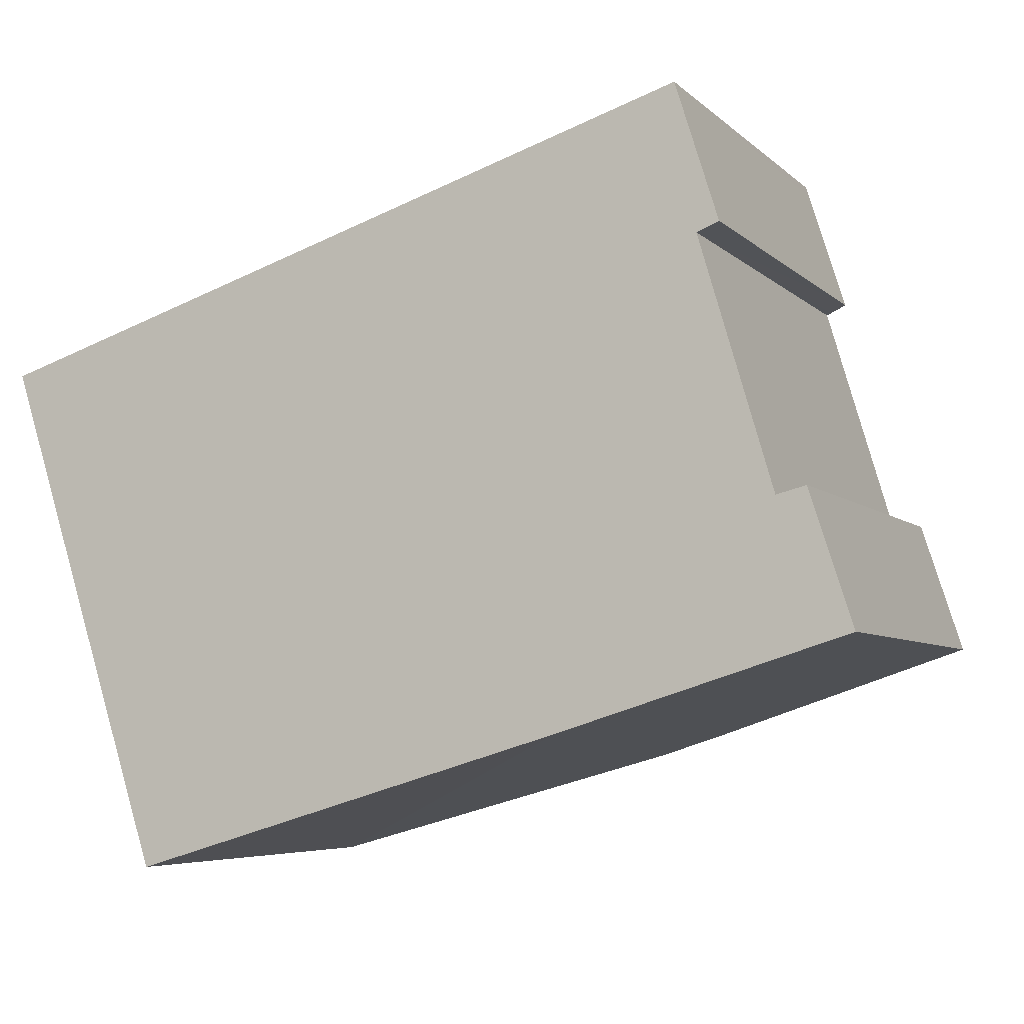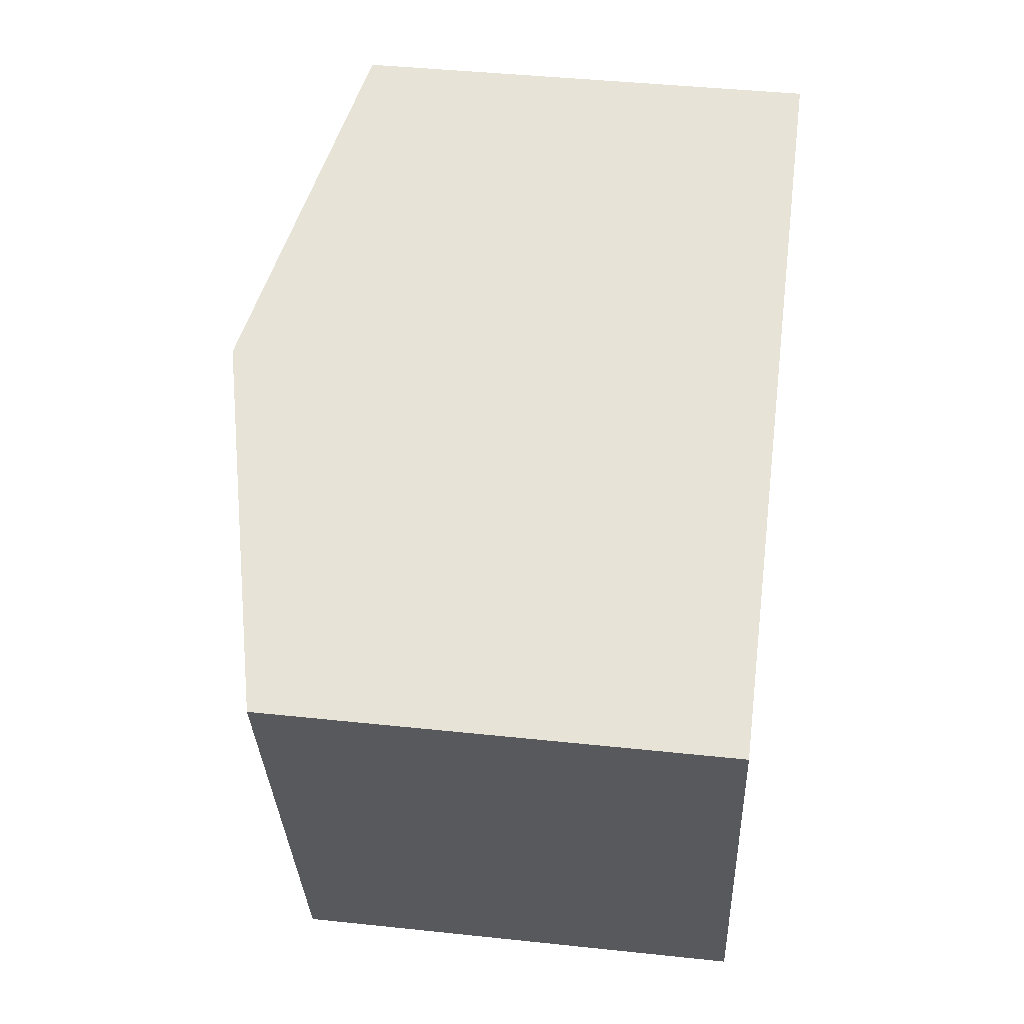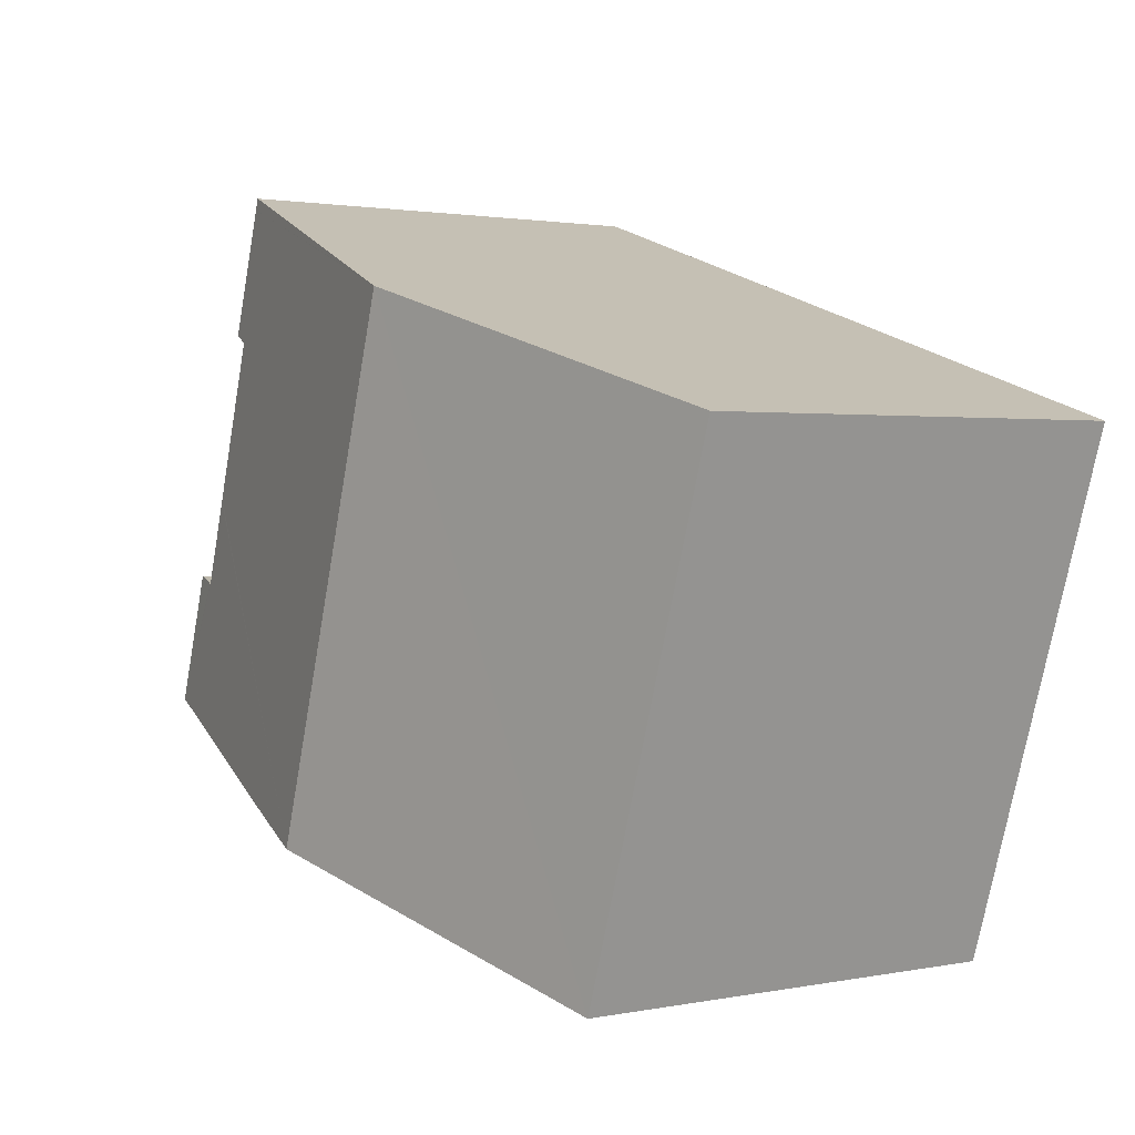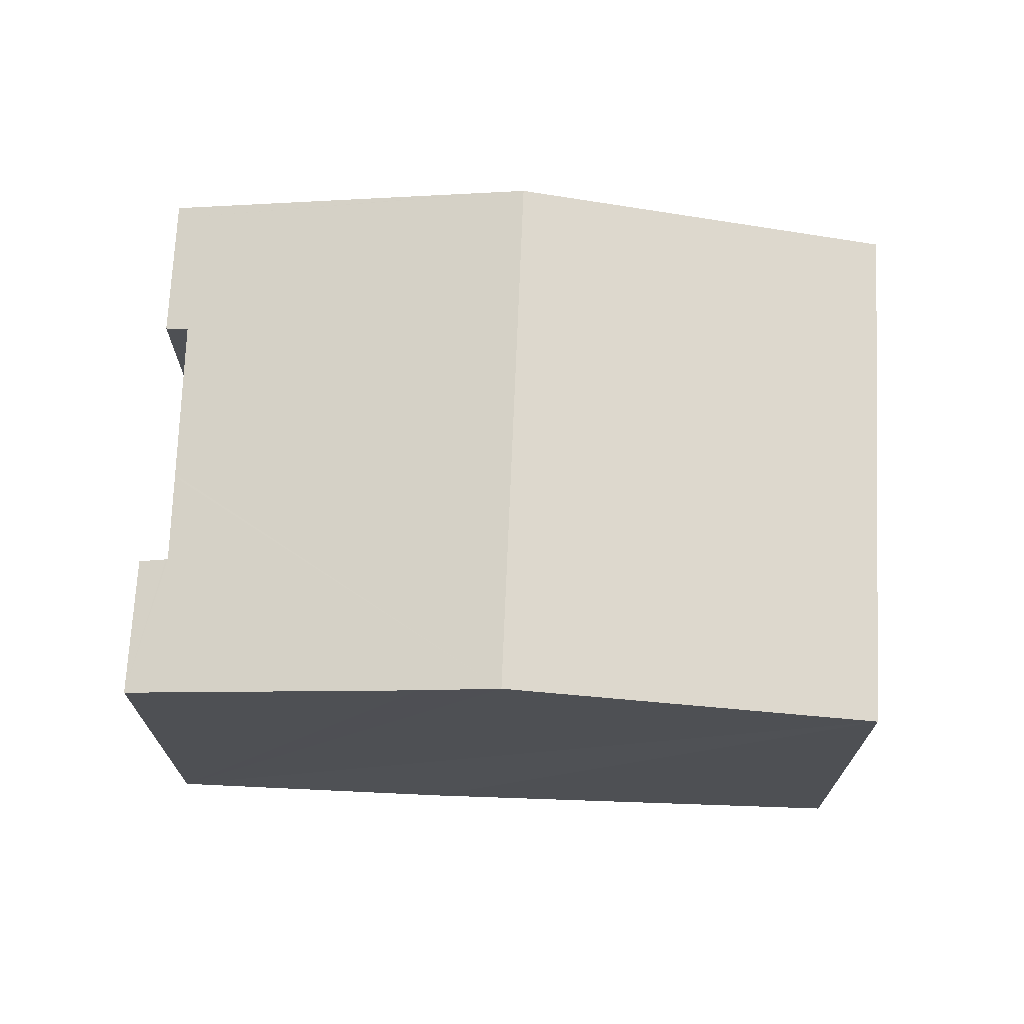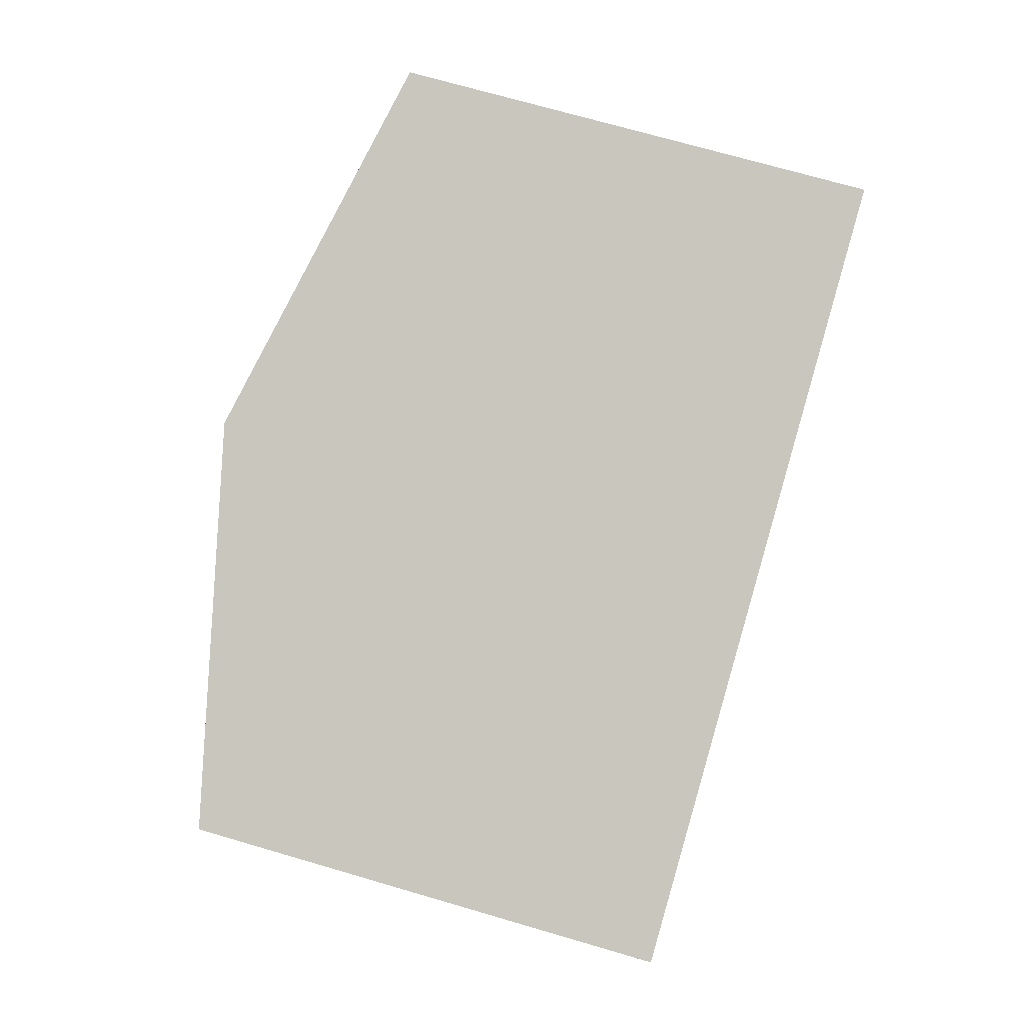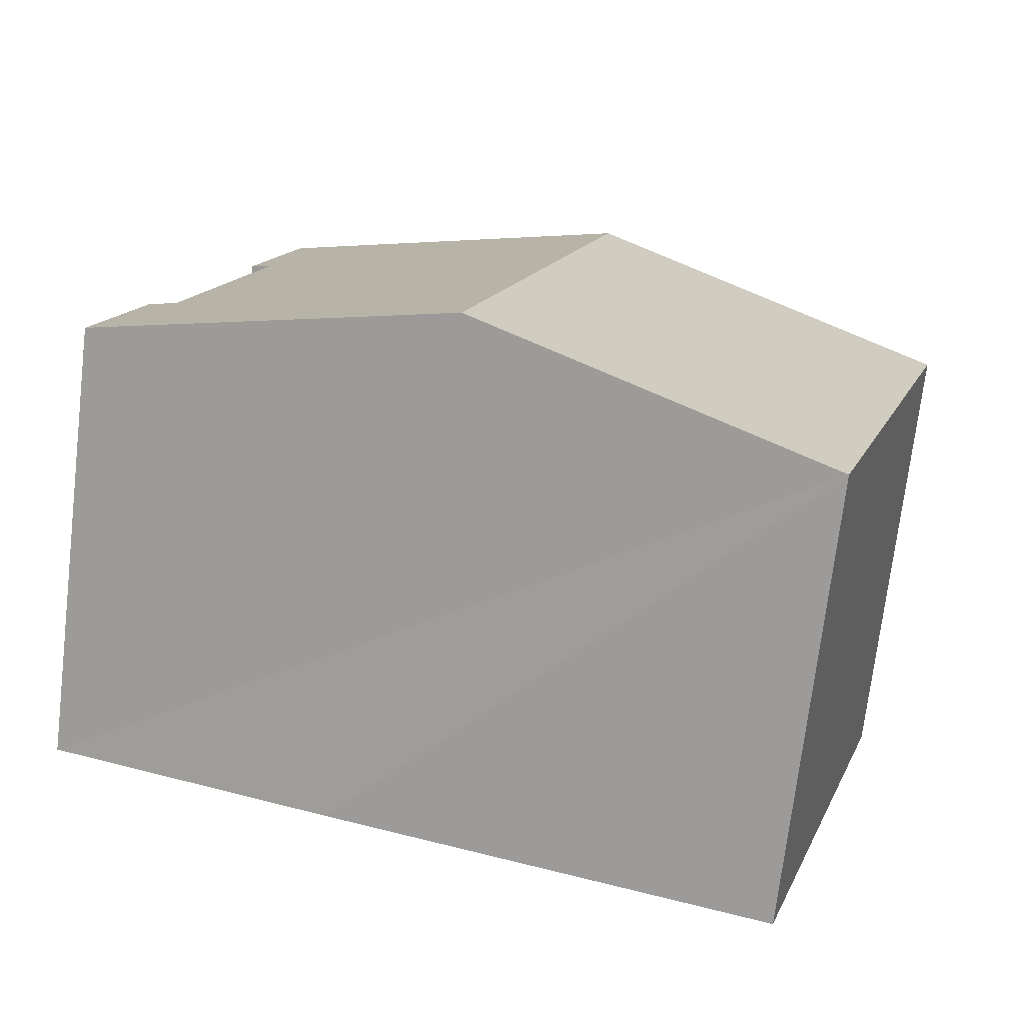
<metadata>
{"format":"obj","ext":"obj","renderer":"f3d","projection":"perspective","resolution":1024,"background":"white","views":[{"elev":-5.6,"azim":23.0,"up":"+Z"},{"elev":42.2,"azim":-82.7,"up":"+Z"},{"elev":1.6,"azim":-125.9,"up":"+Z"},{"elev":71.2,"azim":165.3,"up":"+Y"},{"elev":70.0,"azim":-73.6,"up":"+Z"},{"elev":-72.8,"azim":173.2,"up":"+Z"}]}
</metadata>
<code>
v  23.83 12.1 -7.603
v  21.89 12.29 -4.25
v  21.94 12.28 -4.237
v  16.13 13.86 -10.02
v  21.21 12.28 -1.931
v  15.62 13.98 -10.17
v  14.04 14.34 -10.64
v  21.19 12.28 -1.862
v  20.61 12.28 0.074
v  9.79 14.34 3.17
v  19.93 12.27 2.384
v  19.48 12.13 5.971
v  10.34 14.21 3.348
v  19.38 12.14 6.275
v  17.56 12.55 5.685
v  20.07 12.24 2.437
v  20.53 12.13 2.62
v  22.19 12.22 -4.173
v  22.68 12.11 -4.046
v  4.306 12.12 -13.56
v  0 12.09 7.403e-16
v  19.38 -3.842e-16 6.275
v  20.53 -1.604e-16 2.62
v  19.48 -3.656e-16 5.971
v  19.93 -1.46e-16 2.384
v  20.61 -4.531e-18 0.074
v  21.21 1.182e-16 -1.931
v  21.89 2.602e-16 -4.25
v  21.19 1.14e-16 -1.862
v  22.68 2.477e-16 -4.046
v  23.83 4.655e-16 -7.603
v  20.07 -1.492e-16 2.437
v  16.13 6.132e-16 -10.02
v  15.62 6.225e-16 -10.17
v  4.306 8.304e-16 -13.56
v  14.04 6.516e-16 -10.64
v  22.19 2.555e-16 -4.173
v  21.94 2.594e-16 -4.237
v  0 0 0
v  9.79 -1.941e-16 3.17
v  10.34 -2.05e-16 3.348
v  17.56 -3.481e-16 5.685
g defaultobject
f 1 2 3
f 4 2 1
f 2 4 5
f 5 4 6
f 5 6 7
f 5 7 8
f 8 7 9
f 9 7 10
f 9 10 11
f 11 10 12
f 12 10 13
f 12 13 14
f 14 13 15
f 16 12 17
f 12 16 11
f 18 1 3
f 1 18 19
f 20 10 7
f 10 20 21
f 22 12 14
f 12 22 17
f 17 22 23
f 23 22 24
f 25 9 11
f 9 25 8
f 8 25 5
f 5 25 2
f 2 25 26
f 2 26 27
f 2 27 28
f 27 26 29
f 30 1 19
f 1 30 31
f 16 25 11
f 25 16 17
f 25 17 23
f 25 23 32
f 31 4 1
f 4 31 6
f 6 31 7
f 7 31 20
f 20 31 33
f 20 33 34
f 20 34 35
f 35 34 36
f 28 3 2
f 3 28 18
f 18 28 19
f 19 28 37
f 19 37 30
f 37 28 38
f 39 10 21
f 10 39 13
f 13 39 15
f 15 39 40
f 15 40 14
f 14 40 41
f 14 41 22
f 22 41 42
f 35 21 20
f 21 35 39
f 31 37 28
f 37 31 30
f 28 37 38
f 36 39 35
f 39 36 34
f 39 34 33
f 39 33 31
f 39 31 28
f 39 28 27
f 39 27 29
f 39 29 26
f 39 26 25
f 39 25 32
f 39 32 23
f 39 23 24
f 39 24 40
f 40 24 41
f 41 24 42
f 42 24 22

</code>
